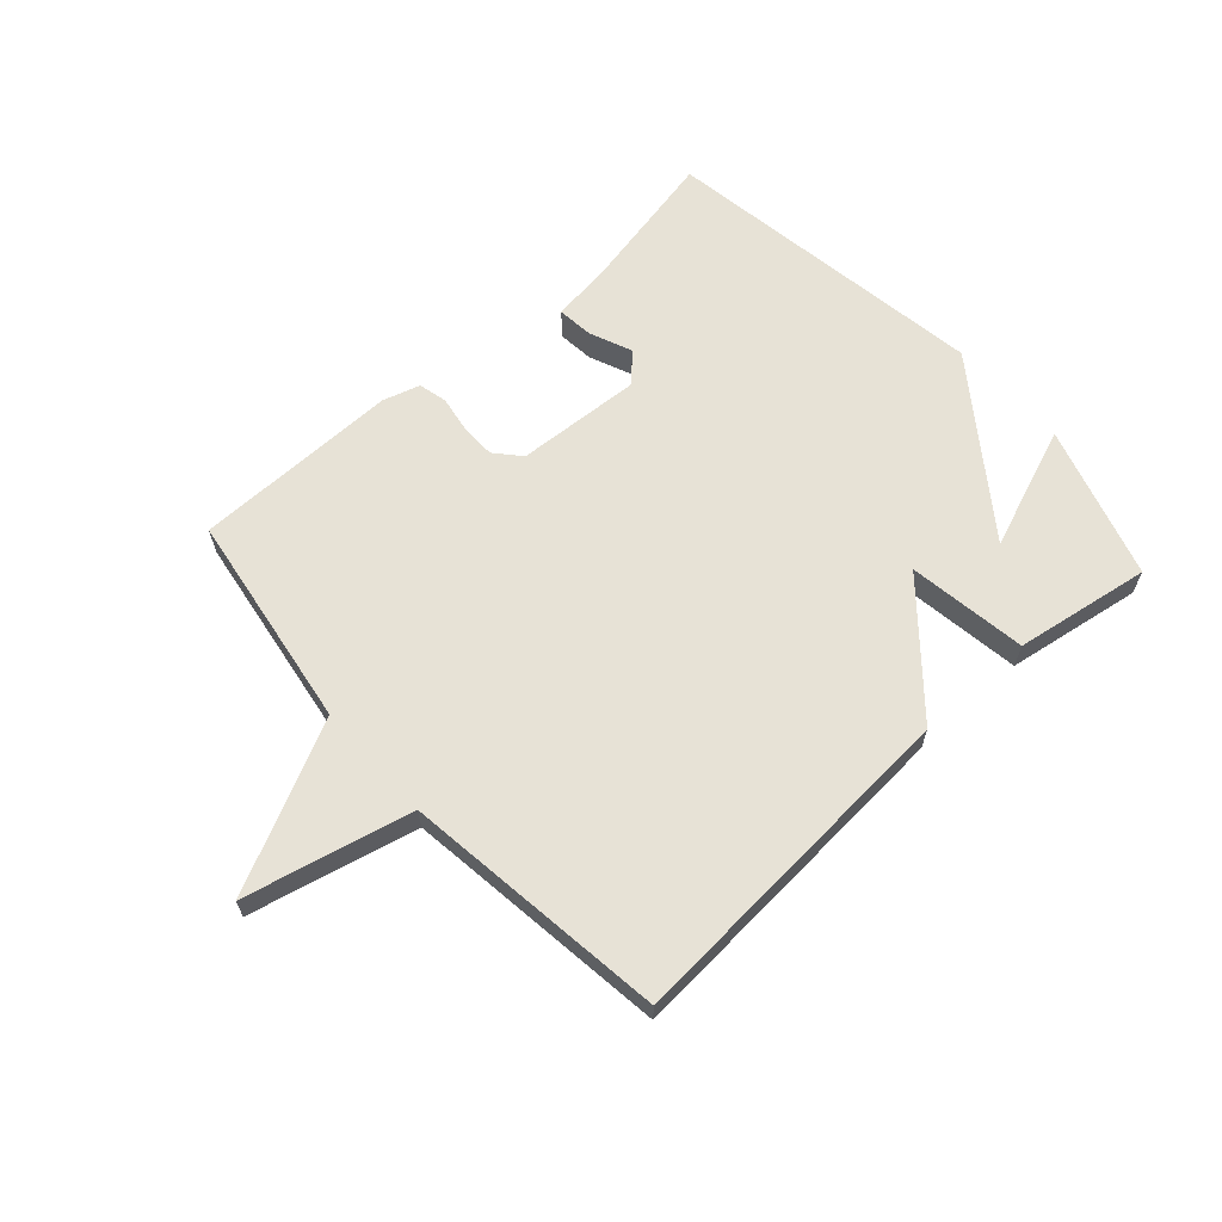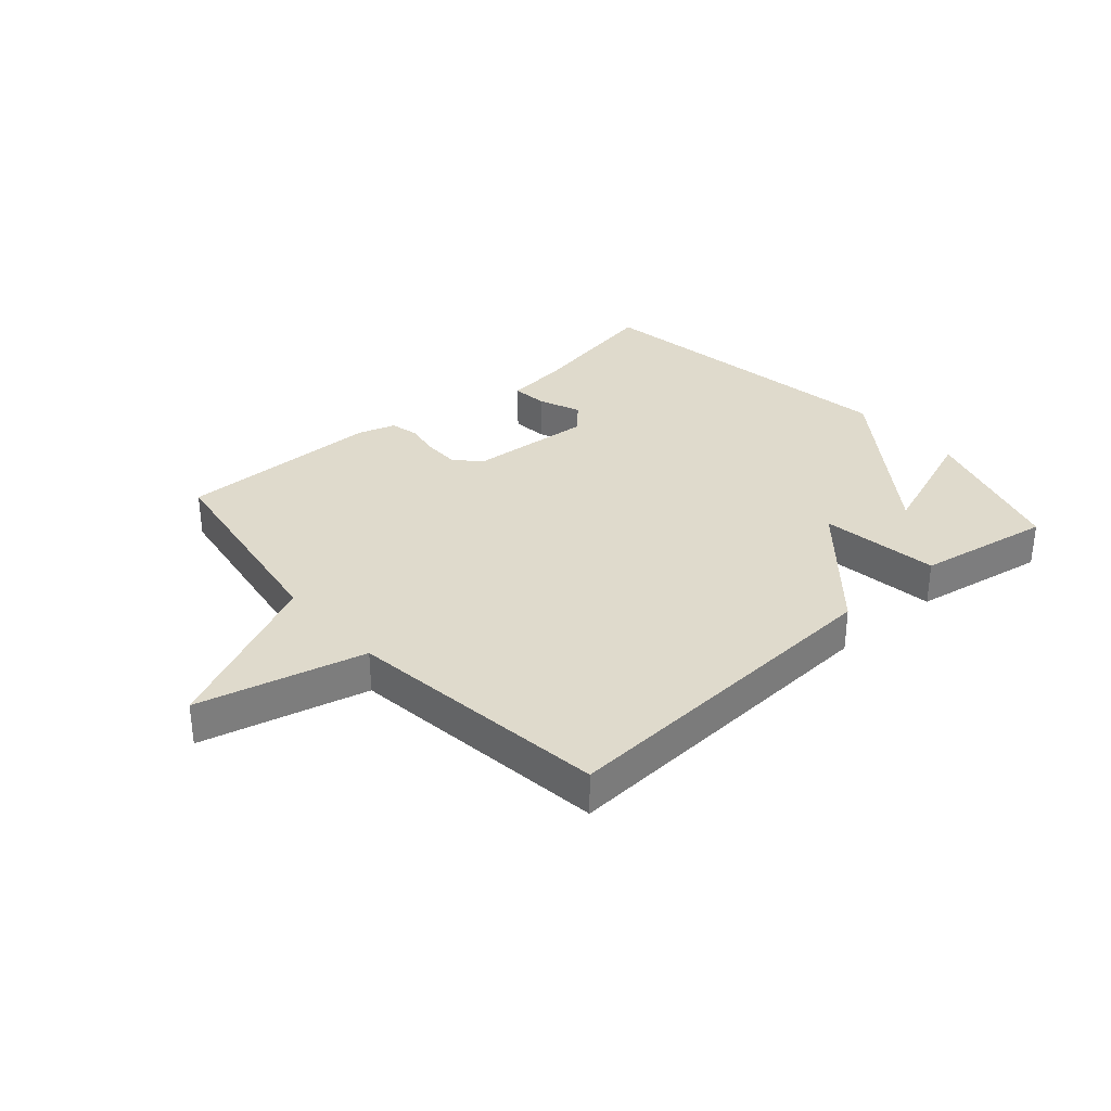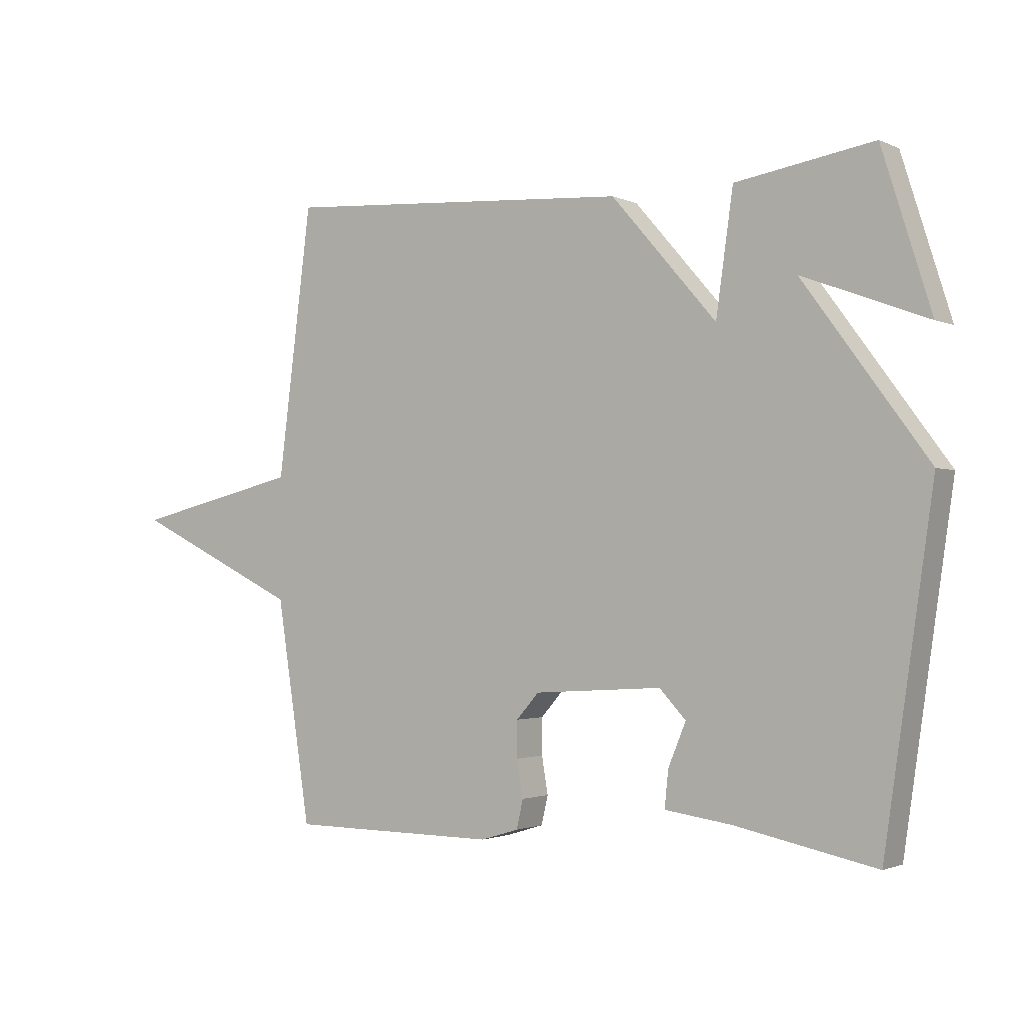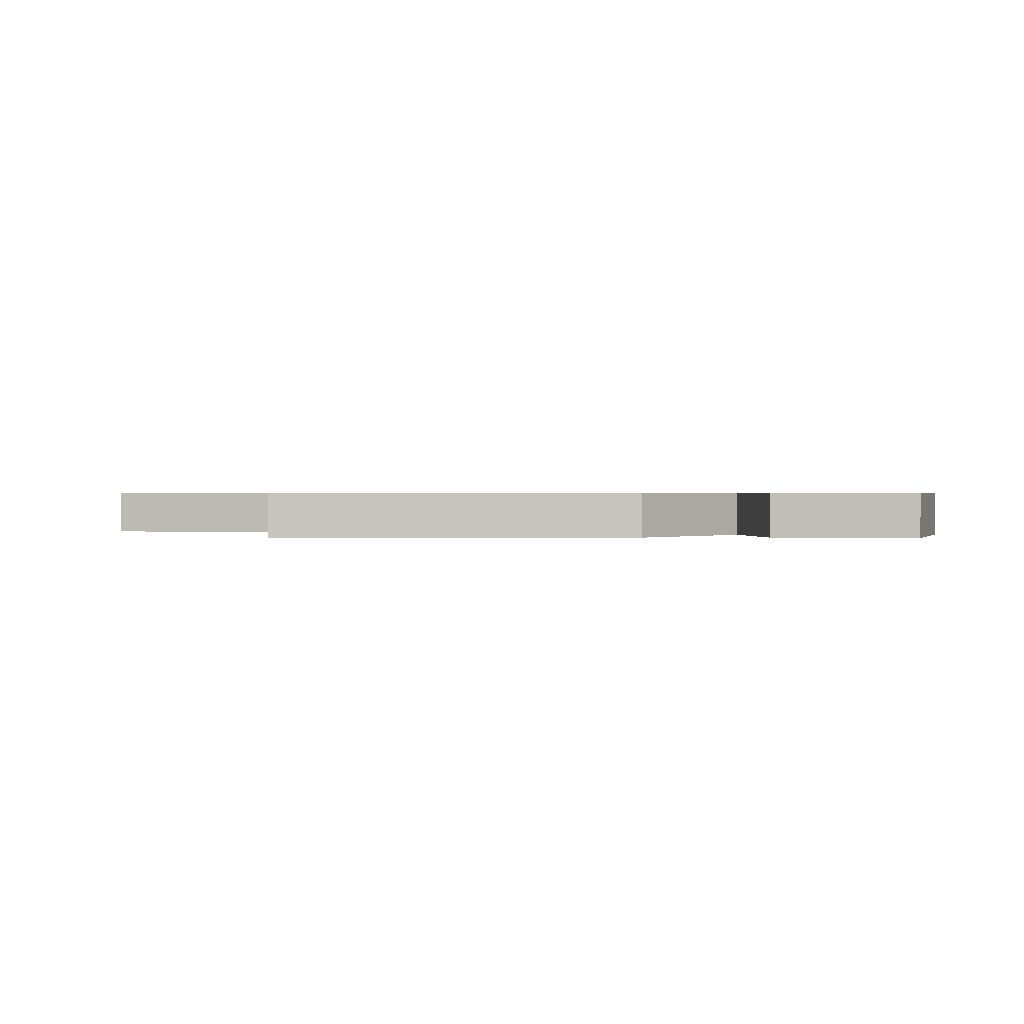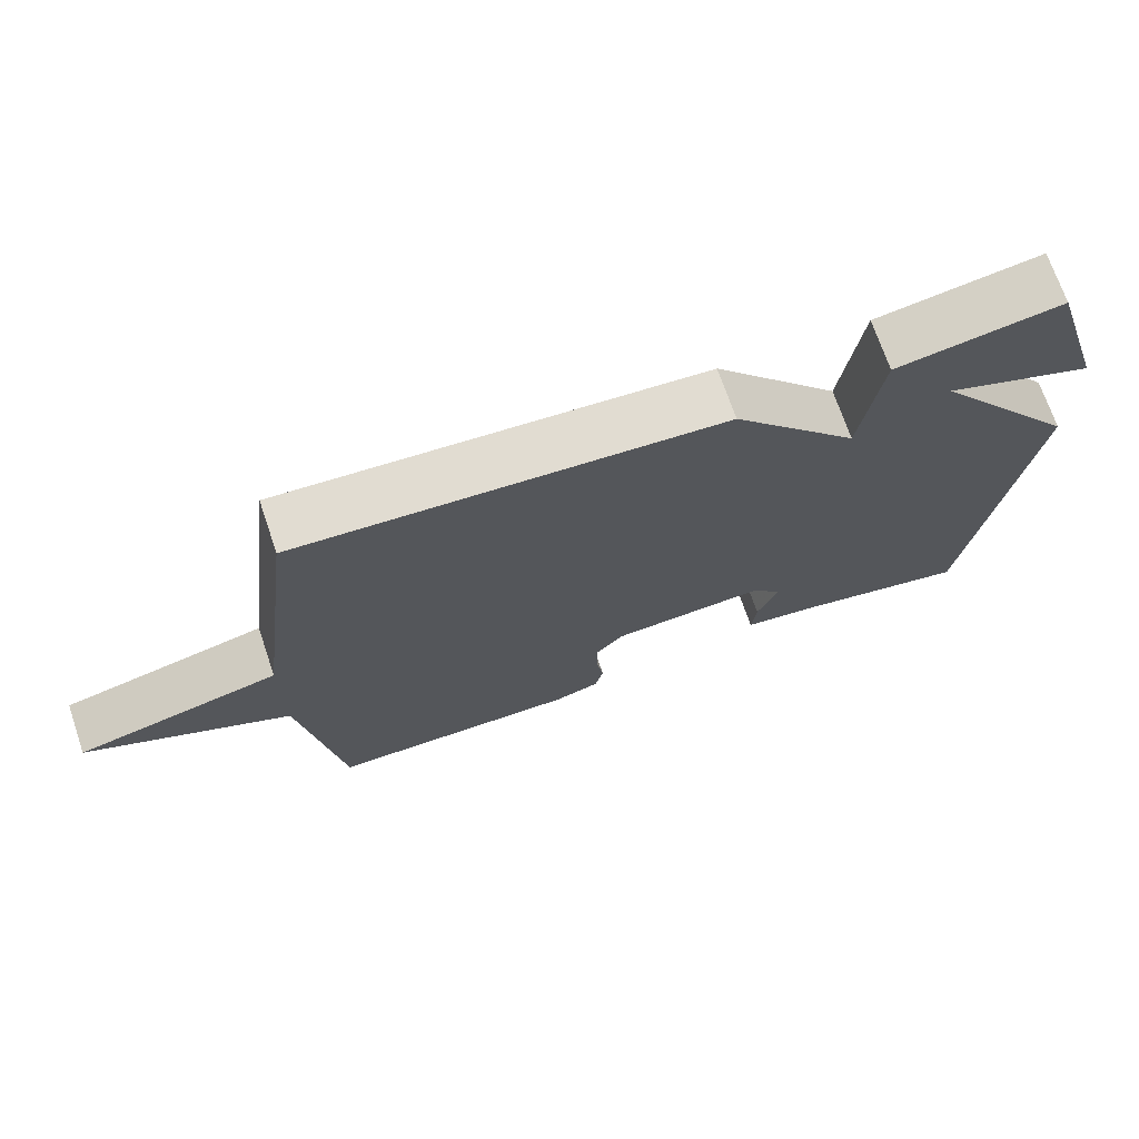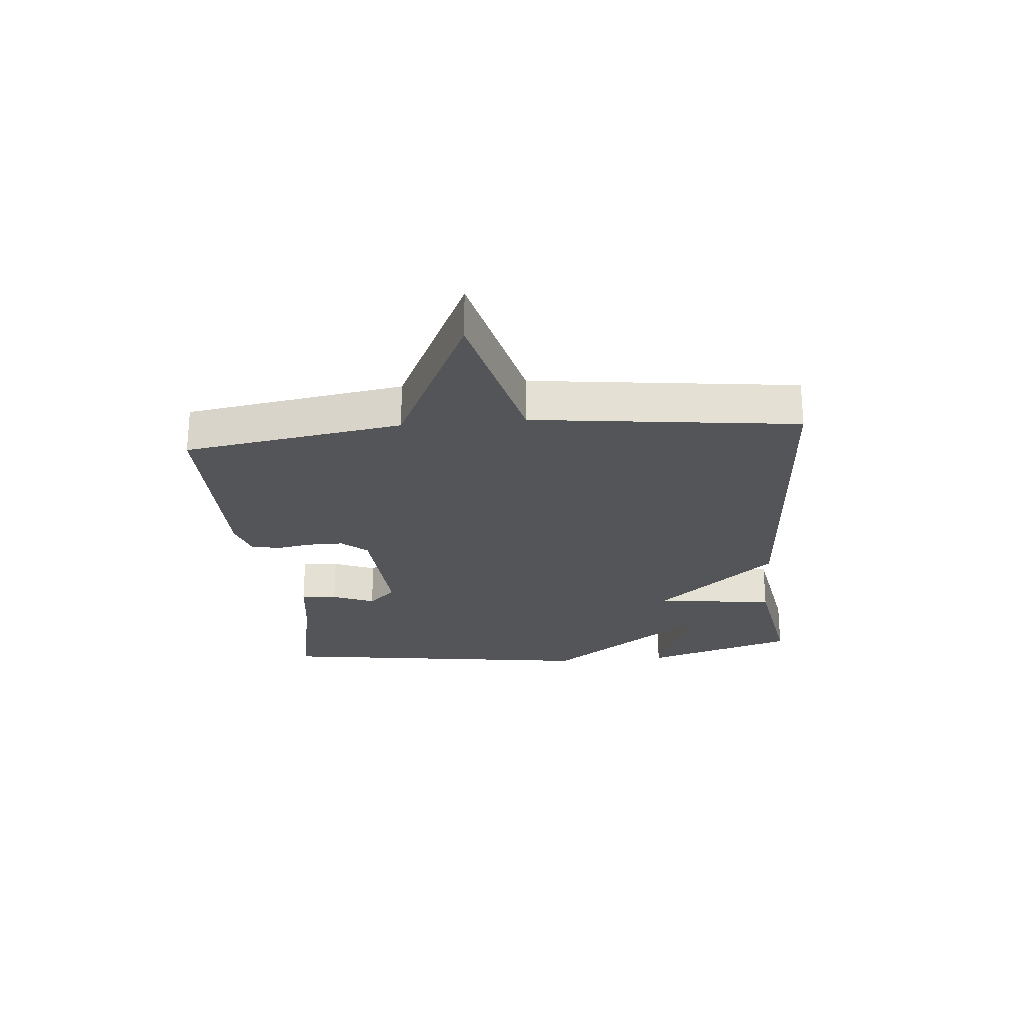
<metadata>
{"format":"obj","ext":"obj","renderer":"f3d","projection":"perspective","resolution":1024,"background":"white","views":[{"elev":63.6,"azim":-42.1,"up":"+Y"},{"elev":32.5,"azim":-41.1,"up":"+Y"},{"elev":-1.7,"azim":33.3,"up":"+Z"},{"elev":0.6,"azim":-0.0,"up":"+Y"},{"elev":70.9,"azim":-18.8,"up":"+Z"},{"elev":-24.2,"azim":-84.6,"up":"+Y"}]}
</metadata>
<code>
v -0.5 0.07 0.5
v 0.075 0.07 0.463
v 0.247 0.07 0.265
v 0.275 0.07 0.463
v 0.5 0.07 0.5
v 0.58 0.07 0.246
v 0.376 0.07 0.323
v 0.58 0.07 0.046
v 0.5 0.07 -0.5
v 0.27 0.07 -0.453
v 0.161 0.07 -0.438
v 0.167 0.07 -0.378
v 0.196 0.07 -0.308
v 0.153 0.07 -0.262
v -0.057 0.07 -0.275
v -0.094 0.07 -0.317
v -0.094 0.07 -0.376
v -0.084 0.07 -0.436
v -0.095 0.07 -0.483
v -0.157 0.07 -0.502
v -0.5 0.07 -0.5
v -0.556 0.07 -0.138
v -0.833 0.07 -0.004
v -0.556 0.07 0.062
v -0.5 0 0.5
v 0.075 0 0.463
v 0.247 0 0.265
v 0.275 0 0.463
v 0.5 0 0.5
v 0.58 0 0.246
v 0.376 0 0.323
v 0.58 0 0.046
v 0.5 0 -0.5
v 0.27 0 -0.453
v 0.161 0 -0.438
v 0.167 0 -0.378
v 0.196 0 -0.308
v 0.153 0 -0.262
v -0.057 0 -0.275
v -0.094 0 -0.317
v -0.094 0 -0.376
v -0.084 0 -0.436
v -0.095 0 -0.483
v -0.157 0 -0.502
v -0.5 0 -0.5
v -0.556 0 -0.138
v -0.833 0 -0.004
v -0.556 0 0.062
f 22 23 24
f 22 24 1
f 21 22 1
f 20 21 1
f 19 20 1
f 18 19 1
f 17 18 1
f 16 17 1
f 1 2 3
f 16 1 3
f 15 16 3
f 14 15 3
f 13 14 3
f 10 11 12 13
f 10 13 3
f 9 10 3
f 8 9 3
f 7 8 3
f 4 5 6 7
f 3 4 7
f 48 47 46
f 25 48 46
f 25 46 45
f 25 45 44
f 25 44 43
f 25 43 42
f 25 42 41
f 25 41 40
f 27 26 25
f 27 25 40
f 27 40 39
f 27 39 38
f 27 38 37
f 37 36 35 34
f 27 37 34
f 27 34 33
f 27 33 32
f 27 32 31
f 31 30 29 28
f 31 28 27
f 1 25 26 2
f 2 26 27 3
f 3 27 28 4
f 4 28 29 5
f 5 29 30 6
f 6 30 31 7
f 7 31 32 8
f 8 32 33 9
f 9 33 34 10
f 10 34 35 11
f 11 35 36 12
f 12 36 37 13
f 13 37 38 14
f 14 38 39 15
f 15 39 40 16
f 16 40 41 17
f 17 41 42 18
f 18 42 43 19
f 19 43 44 20
f 20 44 45 21
f 21 45 46 22
f 22 46 47 23
f 23 47 48 24
f 24 48 25 1

</code>
